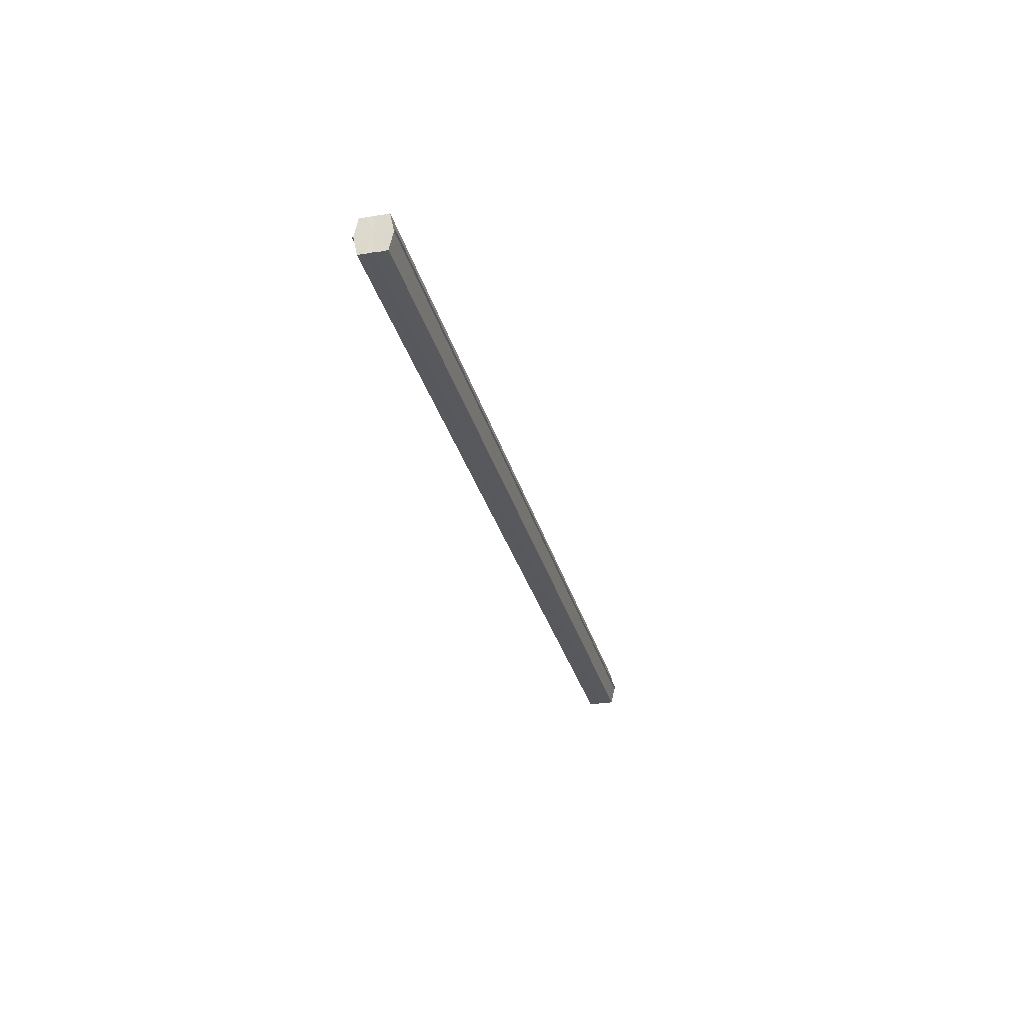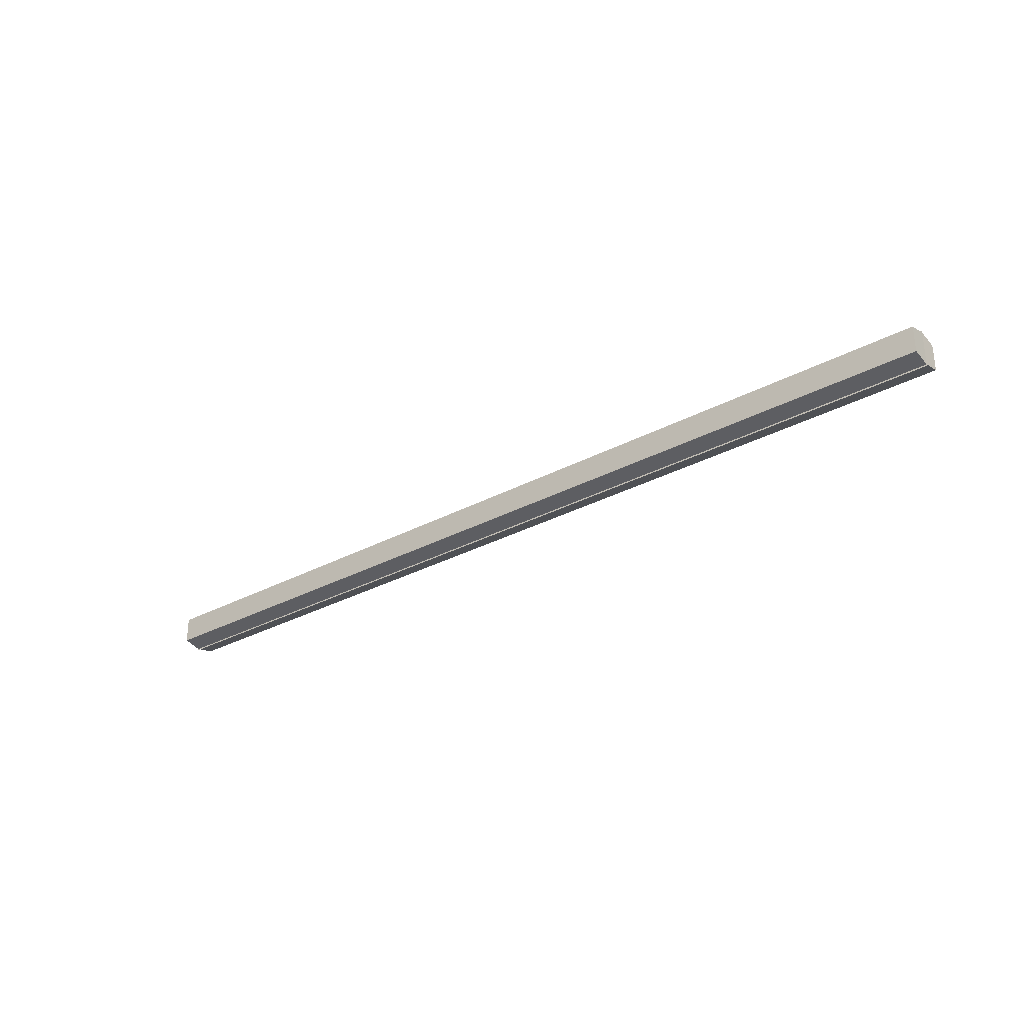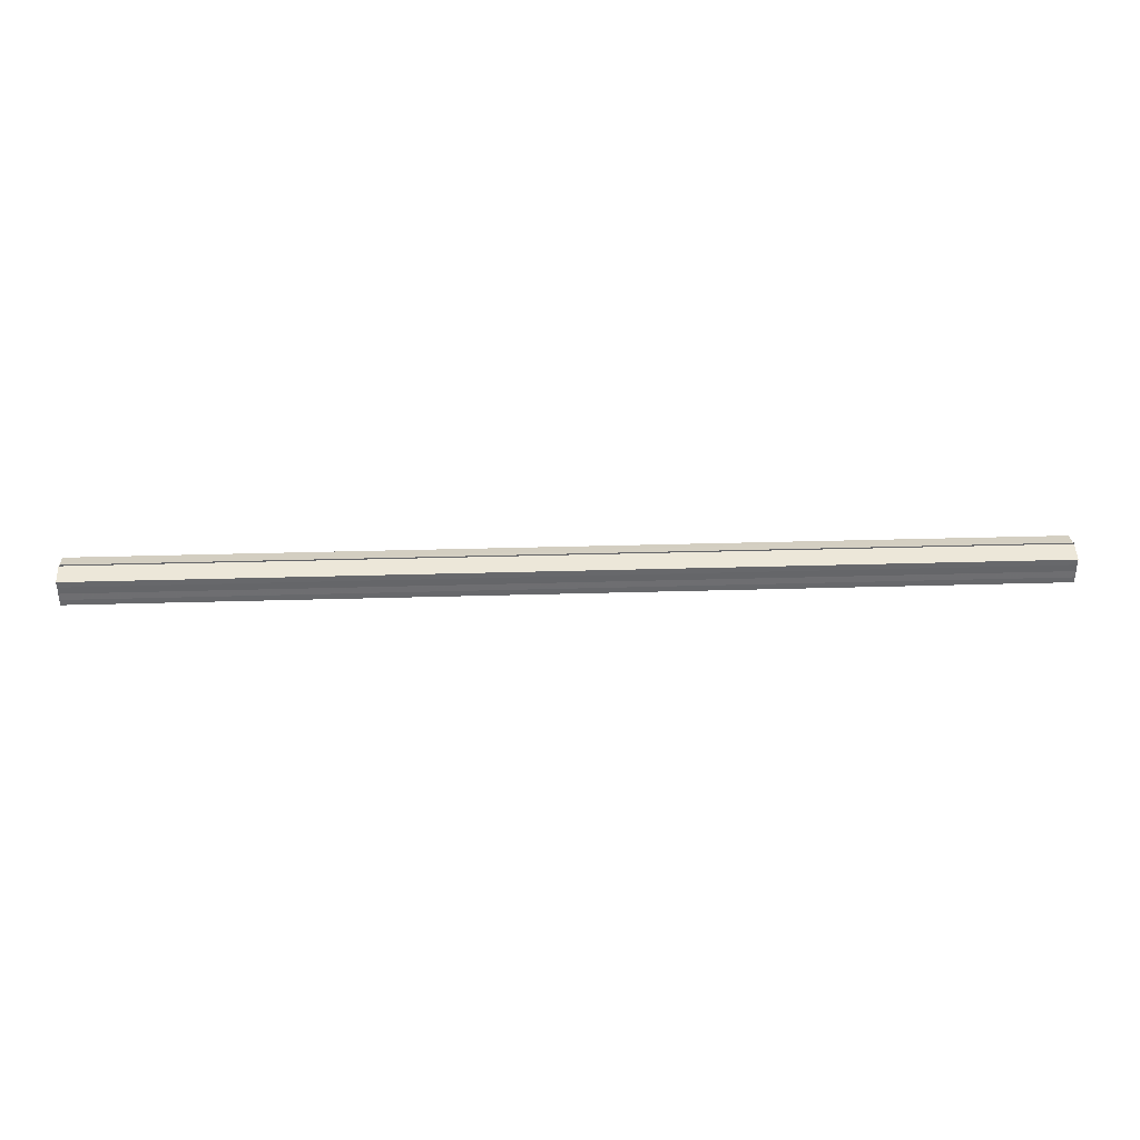
<metadata>
{"format":"obj","ext":"obj","renderer":"f3d","projection":"perspective","resolution":1024,"background":"white","views":[{"elev":-29.5,"azim":103.8,"up":"+Y"},{"elev":-30.0,"azim":38.4,"up":"+Z"},{"elev":37.4,"azim":-2.1,"up":"+Z"}]}
</metadata>
<code>
o 2769
v 2222 1889 10.03
v 2222 1889 10.03
v 2222 1889 10.03
v 2222 1889 10.02
v 2222 1889 10.03
v 2222 1889 10.03
v 2222 1889 10.03
v 2222 1889 10.02
v 2222 1889 10.02
v 2222 1889 10.04
v 2222 1889 10.04
v 2222 1889 10.02
v 2222 1889 10.02
v 2222 1889 10.04
v 2222 1889 10.04
v 2222 1889 10.04
v 2222 1889 10.04
v 2222 1889 10.04
v 2222 1889 10.04
v 2222 1889 10.04
v 2222 1889 10.03
v 2222 1889 10.03
v 2222 1889 10.03
v 2222 1889 10.03
v 2222 1889 10.03
v 2222 1889 10.03
v 2222 1889 10.02
v 2222 1889 10.02
v 2222 1889 10.02
v 2222 1889 10.02
v 2222 1889 10.03
v 2222 1889 10.02
v 2222 1889 10.03
v 2222 1889 10.02
v 2222 1889 10.03
v 2222 1889 10.03
v 2222 1889 10.03
v 2222 1889 10.03
v 2222 1889 10.04
v 2222 1889 10.03
v 2222 1889 10.04
v 2222 1889 10.04
v 2222 1889 10.04
v 2222 1889 10.04
v 2222 1889 10.04
v 2222 1889 10.03
v 2222 1889 10.04
v 2222 1889 10.04
v 2222 1889 10.04
v 2222 1889 10.03
v 2222 1889 10.03
v 2222 1889 10.04
v 2222 1889 10.04
v 2222 1889 10.03
v 2222 1889 10.03
v 2222 1889 10.03
v 2222 1889 10.03
v 2222 1889 10.02
v 2222 1889 10.03
v 2222 1889 10.03
v 2222 1889 10.03
v 2222 1889 10.03
v 2222 1889 10.03
v 2222 1889 10.02
v 2222 1889 10.02
v 2222 1889 10.02
v 2222 1889 10.02
v 2222 1889 10.02
v 2222 1889 10.02
v 2222 1889 10.02
v 2222 1889 10.02
v 2222 1889 10.03
v 2222 1889 10.03
v 2222 1889 10.03
v 2222 1889 10.03
v 2222 1889 10.02
v 2222 1889 10.04
v 2222 1889 10.02
v 2222 1889 10.04
v 2222 1889 10.02
v 2222 1889 10.04
v 2222 1889 10.03
v 2222 1889 10.03
v 2222 1889 10.03
f 1 2 3
f 2 4 5
f 6 1 7
f 4 8 9
f 10 6 11
f 12 8 13
f 14 10 15
f 14 16 15
f 15 17 18
f 15 19 20
f 20 21 22
f 22 23 24
f 24 25 26
f 26 27 28
f 28 29 30
f 13 29 30
f 31 32 29
f 31 33 32
f 31 29 34
f 31 35 33
f 31 34 36
f 31 37 35
f 31 36 38
f 31 39 37
f 31 38 40
f 31 40 41
f 31 42 39
f 31 41 42
f 43 42 44
f 45 42 44
f 46 47 43
f 48 49 45
f 50 51 46
f 52 49 53
f 54 55 50
f 56 52 57
f 58 59 54
f 60 56 61
f 62 60 63
f 64 62 65
f 66 67 58
f 68 64 66
f 68 69 66
f 66 70 71
f 72 73 74
f 72 75 73
f 72 74 76
f 72 77 75
f 72 76 78
f 72 79 77
f 72 78 80
f 72 81 79
f 72 80 82
f 72 83 81
f 72 82 84
f 72 84 83

</code>
